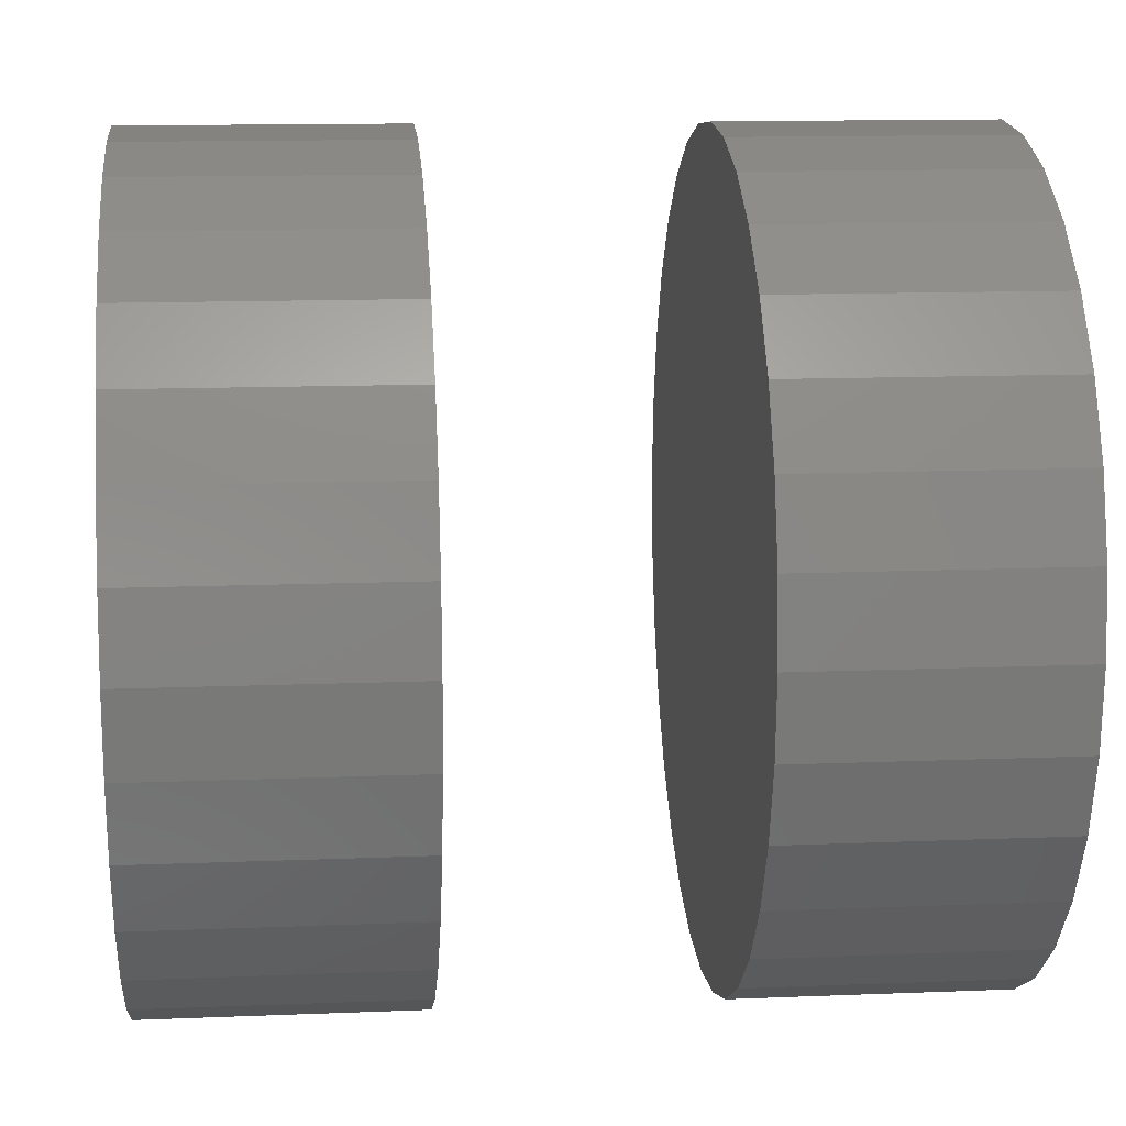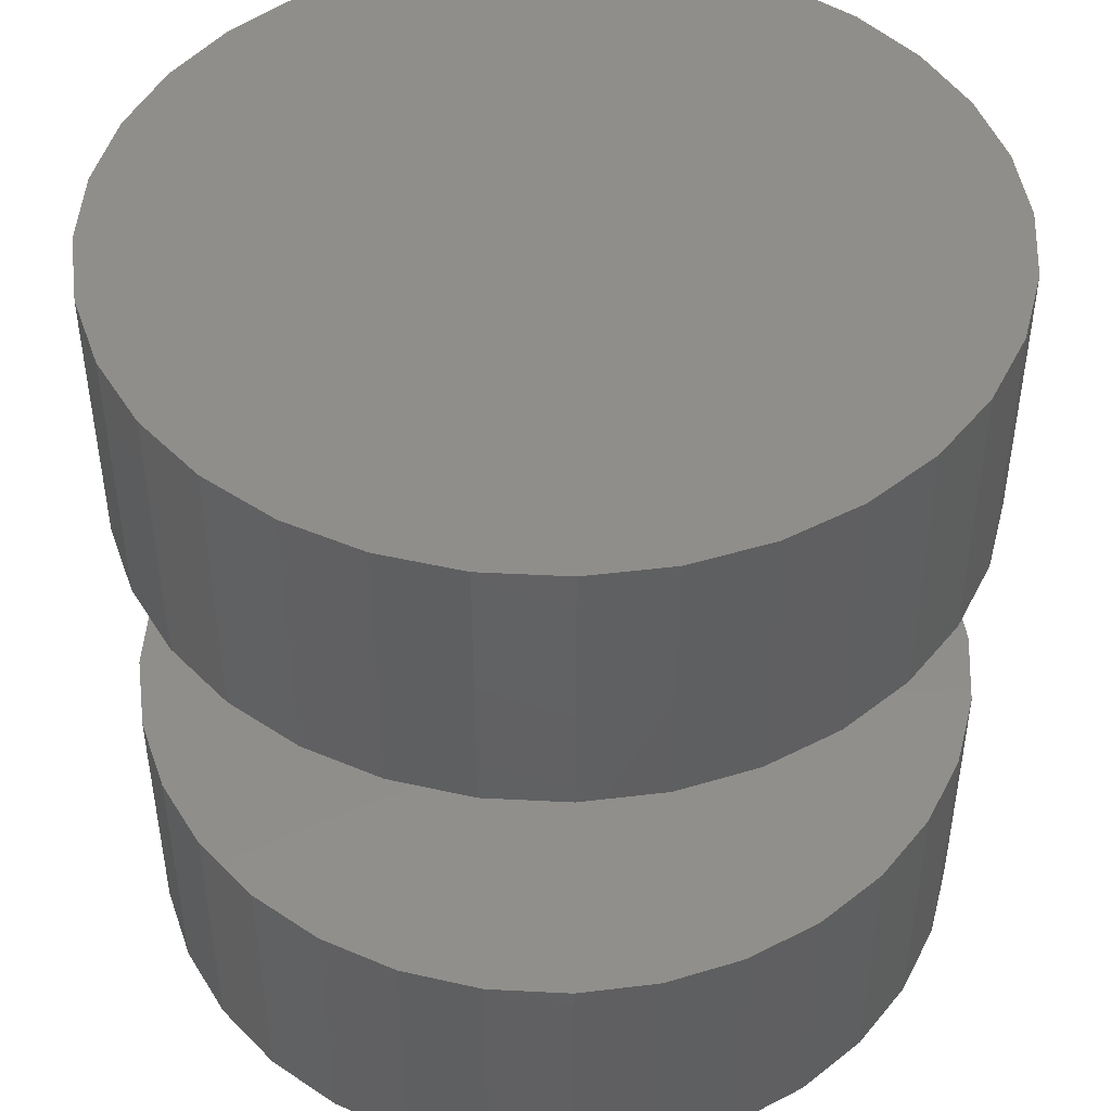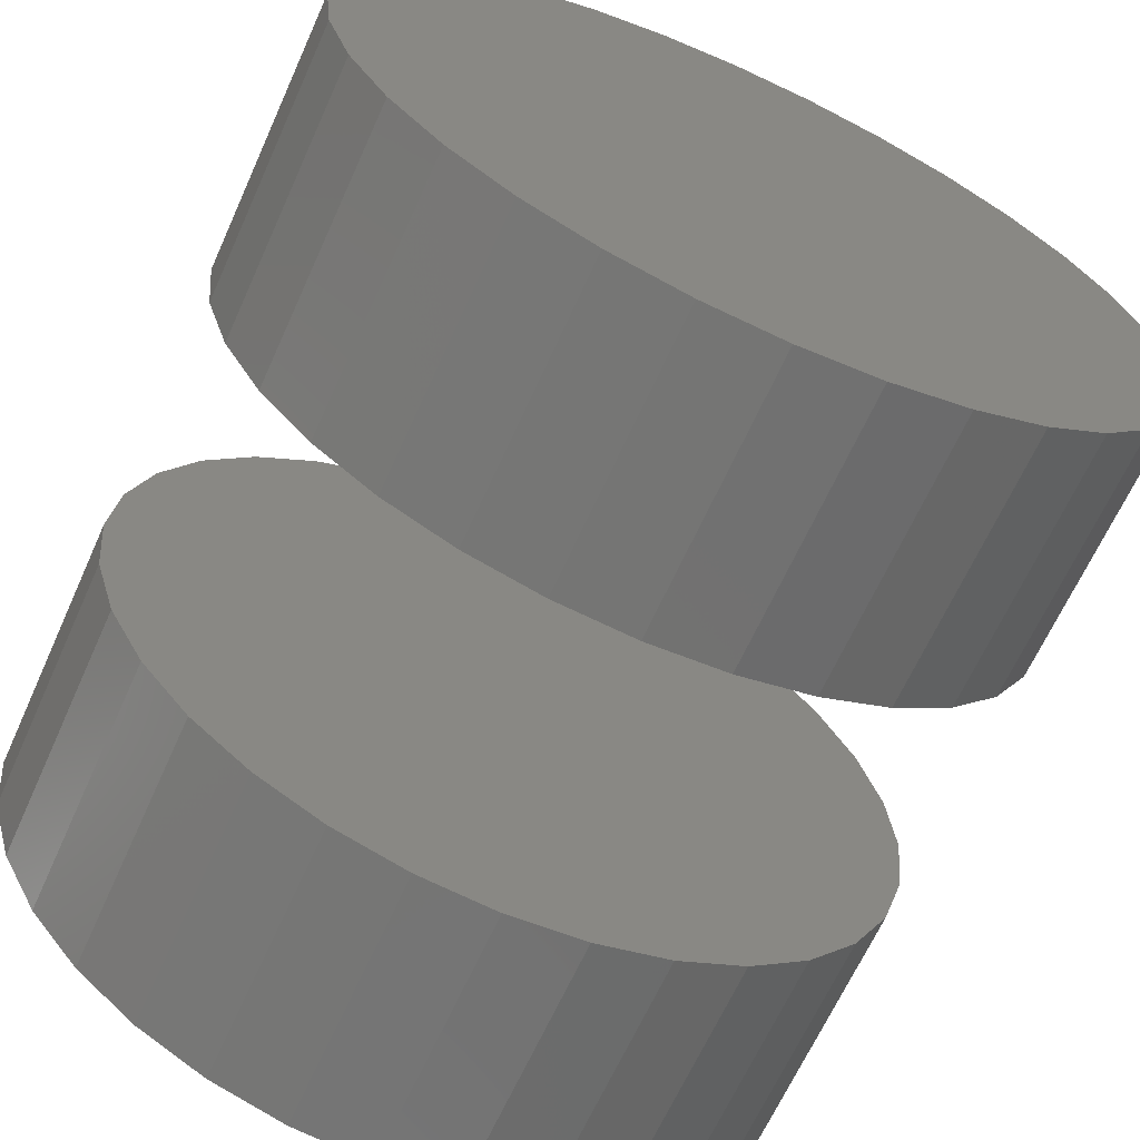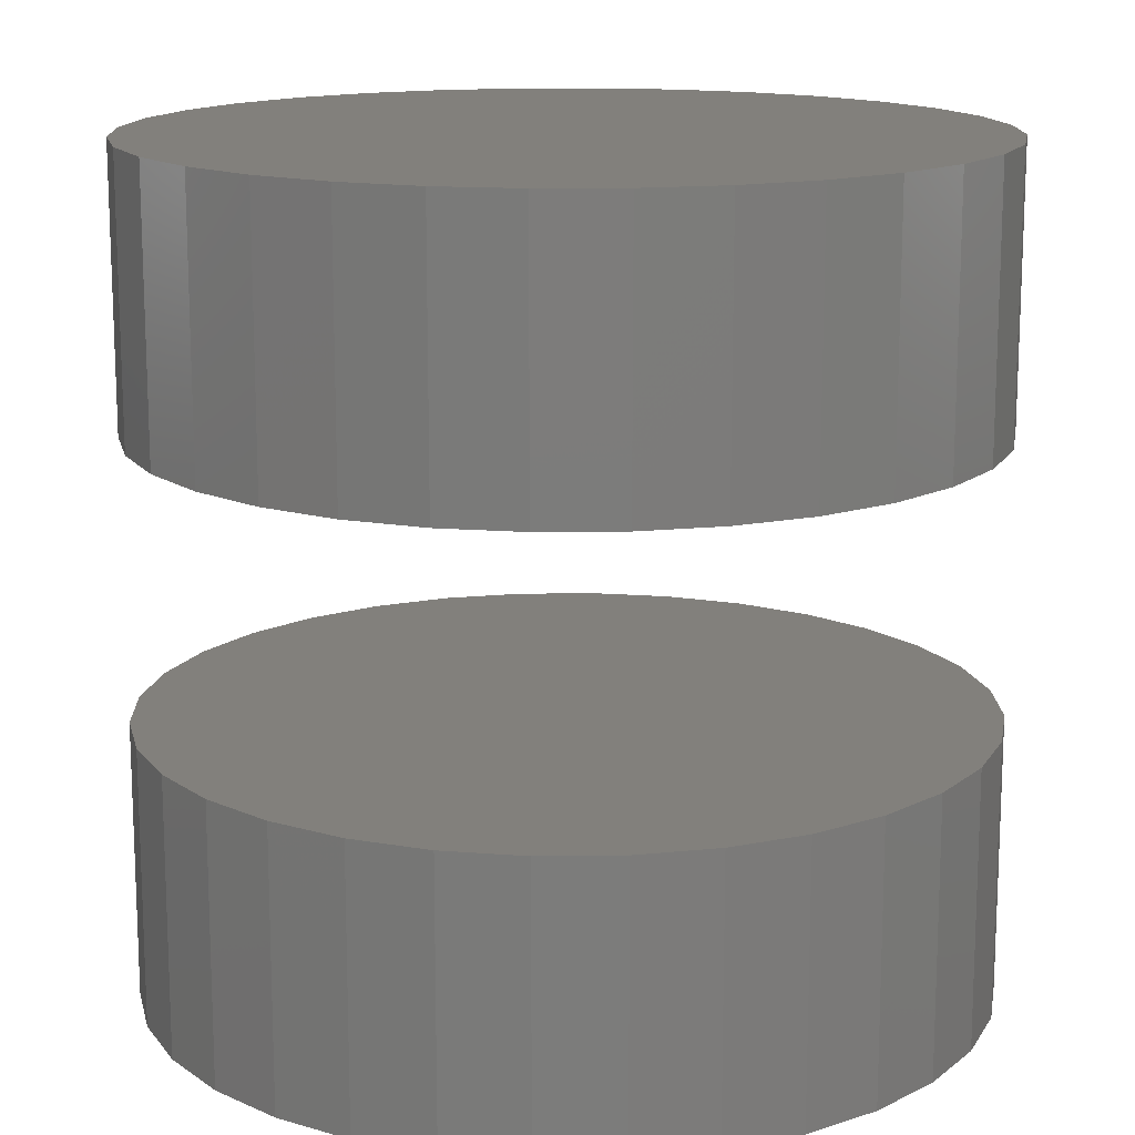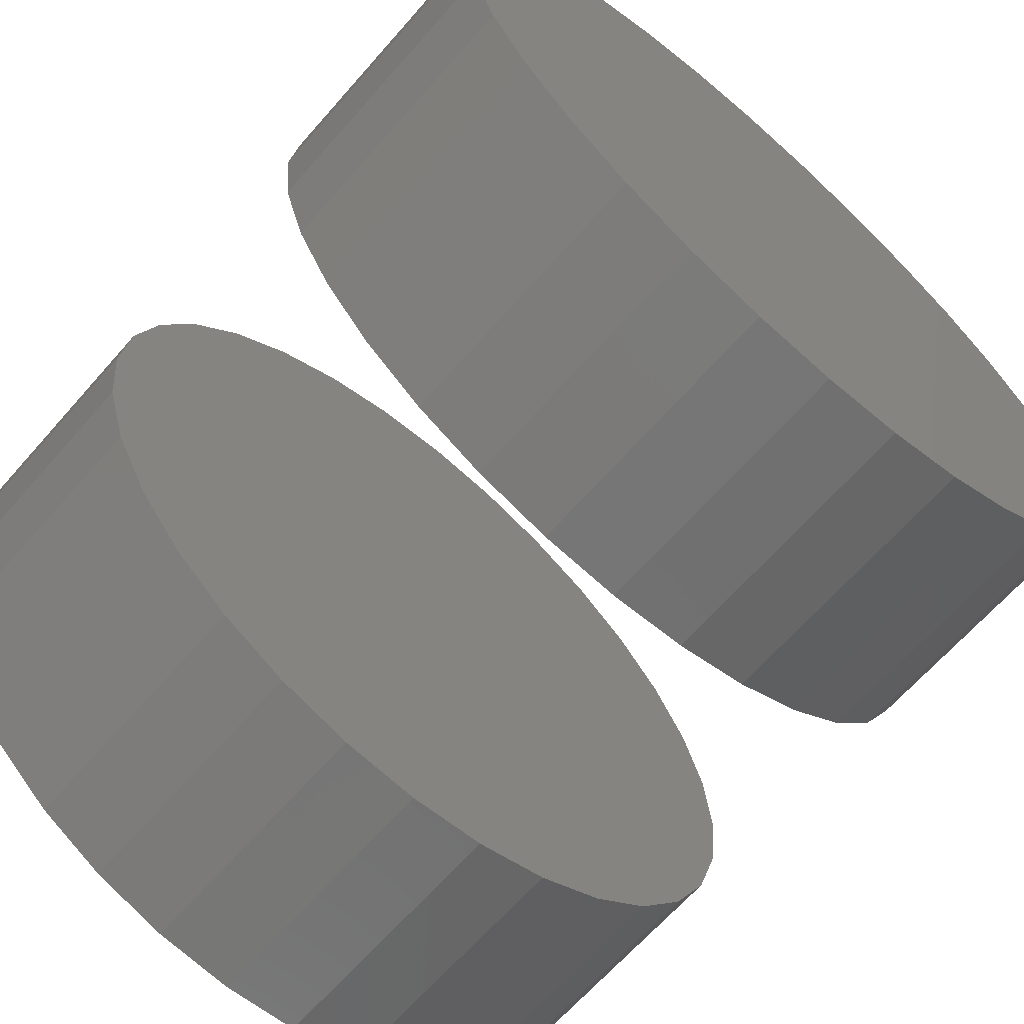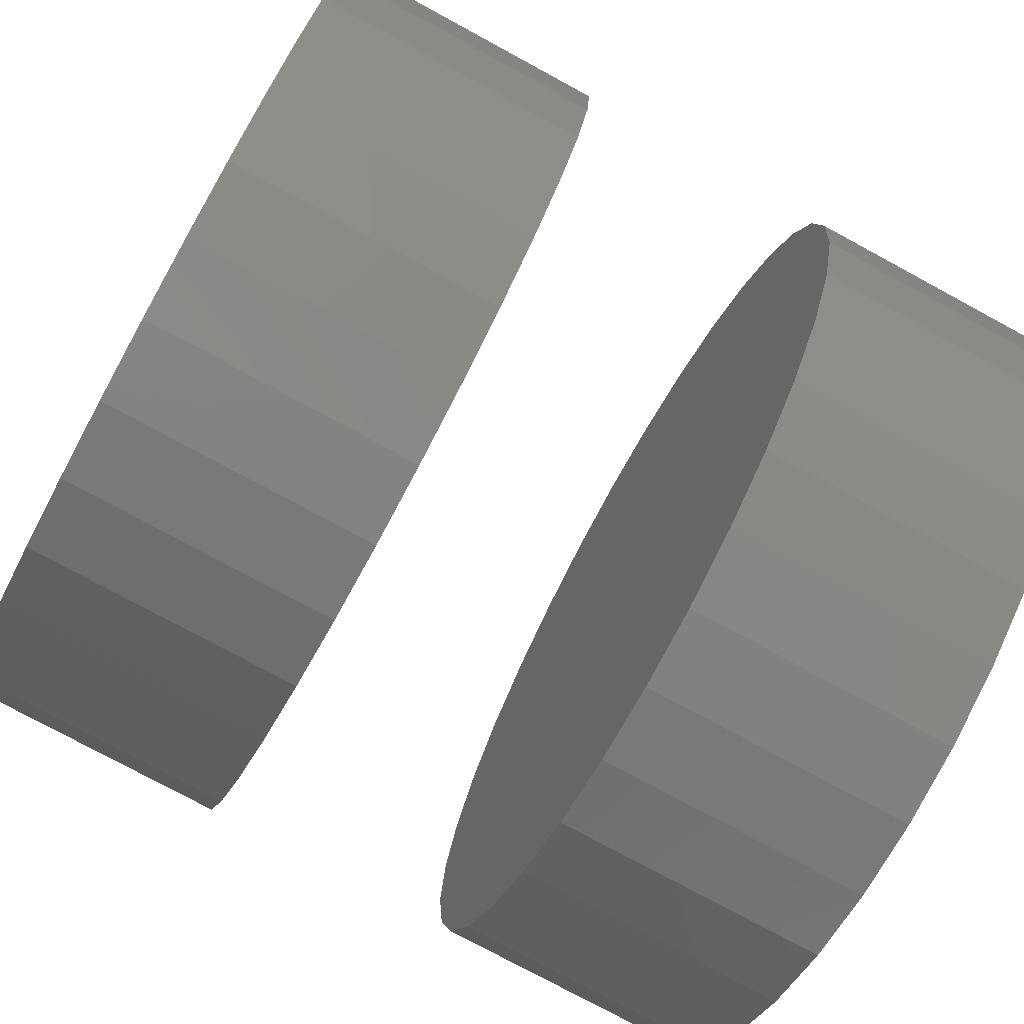
<metadata>
{"format":"stl","ext":"stl","renderer":"f3d","projection":"perspective","resolution":1024,"background":"white","views":[{"elev":12.9,"azim":84.6,"up":"+Y"},{"elev":46.3,"azim":166.5,"up":"+Z"},{"elev":-65.8,"azim":-24.3,"up":"+Y"},{"elev":14.6,"azim":-74.6,"up":"+Z"},{"elev":-66.1,"azim":138.7,"up":"+Y"},{"elev":-77.0,"azim":61.5,"up":"+Y"}]}
</metadata>
<code>
# stl→obj: 128 verts, 248 faces
v 0.6789 0.04737 0.02344
v 0.6789 0.04737 0.03906
v 0.6794 0.05199 0.02344
v 0.6794 0.05199 0.03906
v 0.6808 0.05643 0.02344
v 0.6808 0.05643 0.03906
v 0.6829 0.06053 0.02344
v 0.6829 0.06053 0.03906
v 0.6859 0.06412 0.02344
v 0.6859 0.06412 0.03906
v 0.6895 0.06706 0.02344
v 0.6895 0.06706 0.03906
v 0.6936 0.06925 0.02344
v 0.6936 0.06925 0.03906
v 0.698 0.0706 0.02344
v 0.698 0.0706 0.03906
v 0.7026 0.07105 0.02344
v 0.7026 0.07105 0.03906
v 0.7073 0.0706 0.02344
v 0.7073 0.0706 0.03906
v 0.7117 0.06925 0.02344
v 0.7117 0.06925 0.03906
v 0.7158 0.06706 0.02344
v 0.7158 0.06706 0.03906
v 0.7194 0.06412 0.02344
v 0.7194 0.06412 0.03906
v 0.7223 0.06053 0.02344
v 0.7223 0.06053 0.03906
v 0.7245 0.05643 0.02344
v 0.7245 0.05643 0.03906
v 0.7259 0.05199 0.02344
v 0.7259 0.05199 0.03906
v 0.7263 0.04737 0.02344
v 0.7263 0.04737 0.03906
v 0.6789 0.04737 -0.007812
v 0.6789 0.04737 0.007812
v 0.6794 0.05199 -0.007812
v 0.6794 0.05199 0.007812
v 0.6808 0.05643 -0.007812
v 0.6808 0.05643 0.007812
v 0.6829 0.06053 -0.007812
v 0.6829 0.06053 0.007812
v 0.6859 0.06412 -0.007812
v 0.6859 0.06412 0.007812
v 0.6895 0.06706 -0.007812
v 0.6895 0.06706 0.007812
v 0.6936 0.06925 -0.007812
v 0.6936 0.06925 0.007812
v 0.698 0.0706 -0.007812
v 0.698 0.0706 0.007812
v 0.7026 0.07105 -0.007812
v 0.7026 0.07105 0.007812
v 0.7073 0.0706 -0.007812
v 0.7073 0.0706 0.007812
v 0.7117 0.06925 -0.007812
v 0.7117 0.06925 0.007812
v 0.7158 0.06706 -0.007812
v 0.7158 0.06706 0.007812
v 0.7194 0.06412 -0.007812
v 0.7194 0.06412 0.007812
v 0.7223 0.06053 -0.007812
v 0.7223 0.06053 0.007812
v 0.7245 0.05643 -0.007812
v 0.7245 0.05643 0.007812
v 0.7259 0.05199 -0.007812
v 0.7259 0.05199 0.007812
v 0.7263 0.04737 -0.007812
v 0.7263 0.04737 0.007812
v 0.7259 0.04275 0.02344
v 0.7259 0.04275 0.03906
v 0.7245 0.0383 0.02344
v 0.7245 0.0383 0.03906
v 0.7223 0.03421 0.02344
v 0.7223 0.03421 0.03906
v 0.7194 0.03062 0.02344
v 0.7194 0.03062 0.03906
v 0.7158 0.02768 0.02344
v 0.7158 0.02768 0.03906
v 0.7117 0.02549 0.02344
v 0.7117 0.02549 0.03906
v 0.7073 0.02414 0.02344
v 0.7073 0.02414 0.03906
v 0.7026 0.02368 0.02344
v 0.7026 0.02368 0.03906
v 0.698 0.02414 0.02344
v 0.698 0.02414 0.03906
v 0.6936 0.02549 0.02344
v 0.6936 0.02549 0.03906
v 0.6895 0.02768 0.02344
v 0.6895 0.02768 0.03906
v 0.6859 0.03062 0.02344
v 0.6859 0.03062 0.03906
v 0.6829 0.03421 0.02344
v 0.6829 0.03421 0.03906
v 0.6808 0.0383 0.02344
v 0.6808 0.0383 0.03906
v 0.6794 0.04275 0.02344
v 0.6794 0.04275 0.03906
v 0.7259 0.04275 -0.007812
v 0.7259 0.04275 0.007812
v 0.7245 0.0383 -0.007812
v 0.7245 0.0383 0.007812
v 0.7223 0.03421 -0.007812
v 0.7223 0.03421 0.007812
v 0.7194 0.03062 -0.007812
v 0.7194 0.03062 0.007812
v 0.7158 0.02768 -0.007812
v 0.7158 0.02768 0.007812
v 0.7117 0.02549 -0.007812
v 0.7117 0.02549 0.007812
v 0.7073 0.02414 -0.007812
v 0.7073 0.02414 0.007812
v 0.7026 0.02368 -0.007812
v 0.7026 0.02368 0.007812
v 0.698 0.02414 -0.007812
v 0.698 0.02414 0.007812
v 0.6936 0.02549 -0.007812
v 0.6936 0.02549 0.007812
v 0.6895 0.02768 -0.007812
v 0.6895 0.02768 0.007812
v 0.6859 0.03062 -0.007812
v 0.6859 0.03062 0.007812
v 0.6829 0.03421 -0.007812
v 0.6829 0.03421 0.007812
v 0.6808 0.0383 -0.007812
v 0.6808 0.0383 0.007812
v 0.6794 0.04275 -0.007812
v 0.6794 0.04275 0.007812
f 1 2 3
f 3 2 4
f 3 4 5
f 5 4 6
f 5 6 7
f 7 6 8
f 7 8 9
f 9 8 10
f 9 10 11
f 11 10 12
f 11 12 13
f 13 12 14
f 13 14 15
f 15 14 16
f 15 16 17
f 17 16 18
f 17 18 19
f 19 18 20
f 19 20 21
f 21 20 22
f 21 22 23
f 23 22 24
f 23 24 25
f 25 24 26
f 25 26 27
f 27 26 28
f 27 28 29
f 29 28 30
f 29 30 31
f 31 30 32
f 31 32 33
f 33 32 34
f 35 36 37
f 37 36 38
f 37 38 39
f 39 38 40
f 39 40 41
f 41 40 42
f 41 42 43
f 43 42 44
f 43 44 45
f 45 44 46
f 45 46 47
f 47 46 48
f 47 48 49
f 49 48 50
f 49 50 51
f 51 50 52
f 51 52 53
f 53 52 54
f 53 54 55
f 55 54 56
f 55 56 57
f 57 56 58
f 57 58 59
f 59 58 60
f 59 60 61
f 61 60 62
f 61 62 63
f 63 62 64
f 63 64 65
f 65 64 66
f 65 66 67
f 67 66 68
f 33 34 69
f 69 34 70
f 69 70 71
f 71 70 72
f 71 72 73
f 73 72 74
f 73 74 75
f 75 74 76
f 75 76 77
f 77 76 78
f 77 78 79
f 79 78 80
f 79 80 81
f 81 80 82
f 81 82 83
f 83 82 84
f 83 84 85
f 85 84 86
f 85 86 87
f 87 86 88
f 87 88 89
f 89 88 90
f 89 90 91
f 91 90 92
f 91 92 93
f 93 92 94
f 93 94 95
f 95 94 96
f 95 96 97
f 97 96 98
f 97 98 1
f 1 98 2
f 67 68 99
f 99 68 100
f 99 100 101
f 101 100 102
f 101 102 103
f 103 102 104
f 103 104 105
f 105 104 106
f 105 106 107
f 107 106 108
f 107 108 109
f 109 108 110
f 109 110 111
f 111 110 112
f 111 112 113
f 113 112 114
f 113 114 115
f 115 114 116
f 115 116 117
f 117 116 118
f 117 118 119
f 119 118 120
f 119 120 121
f 121 120 122
f 121 122 123
f 123 122 124
f 123 124 125
f 125 124 126
f 125 126 127
f 127 126 128
f 127 128 35
f 35 128 36
f 52 50 48
f 54 52 48
f 54 48 56
f 56 48 46
f 56 46 58
f 58 46 44
f 58 44 60
f 60 44 42
f 60 42 62
f 62 42 40
f 62 40 64
f 64 40 38
f 64 38 66
f 100 126 102
f 102 126 124
f 102 124 104
f 104 124 122
f 104 122 106
f 106 122 120
f 106 120 108
f 108 120 118
f 108 118 110
f 110 118 116
f 110 116 114
f 110 114 112
f 66 38 68
f 68 38 36
f 68 36 100
f 100 36 128
f 100 128 126
f 13 15 17
f 13 17 19
f 21 13 19
f 11 13 21
f 23 11 21
f 9 11 23
f 25 9 23
f 7 9 25
f 27 7 25
f 5 7 27
f 29 5 27
f 3 5 29
f 31 3 29
f 71 95 69
f 93 95 71
f 73 93 71
f 91 93 73
f 75 91 73
f 89 91 75
f 77 89 75
f 87 89 77
f 79 87 77
f 85 87 79
f 83 85 79
f 81 83 79
f 95 97 69
f 69 97 1
f 69 1 33
f 33 1 3
f 33 3 31
f 47 49 51
f 47 51 53
f 55 47 53
f 45 47 55
f 57 45 55
f 43 45 57
f 59 43 57
f 41 43 59
f 61 41 59
f 39 41 61
f 63 39 61
f 37 39 63
f 65 37 63
f 101 125 99
f 123 125 101
f 103 123 101
f 121 123 103
f 105 121 103
f 119 121 105
f 107 119 105
f 117 119 107
f 109 117 107
f 115 117 109
f 113 115 109
f 111 113 109
f 125 127 99
f 99 127 35
f 99 35 67
f 67 35 37
f 67 37 65
f 18 16 14
f 20 18 14
f 20 14 22
f 22 14 12
f 22 12 24
f 24 12 10
f 24 10 26
f 26 10 8
f 26 8 28
f 28 8 6
f 28 6 30
f 30 6 4
f 30 4 32
f 70 96 72
f 72 96 94
f 72 94 74
f 74 94 92
f 74 92 76
f 76 92 90
f 76 90 78
f 78 90 88
f 78 88 80
f 80 88 86
f 80 86 84
f 80 84 82
f 32 4 34
f 34 4 2
f 34 2 70
f 70 2 98
f 70 98 96

</code>
